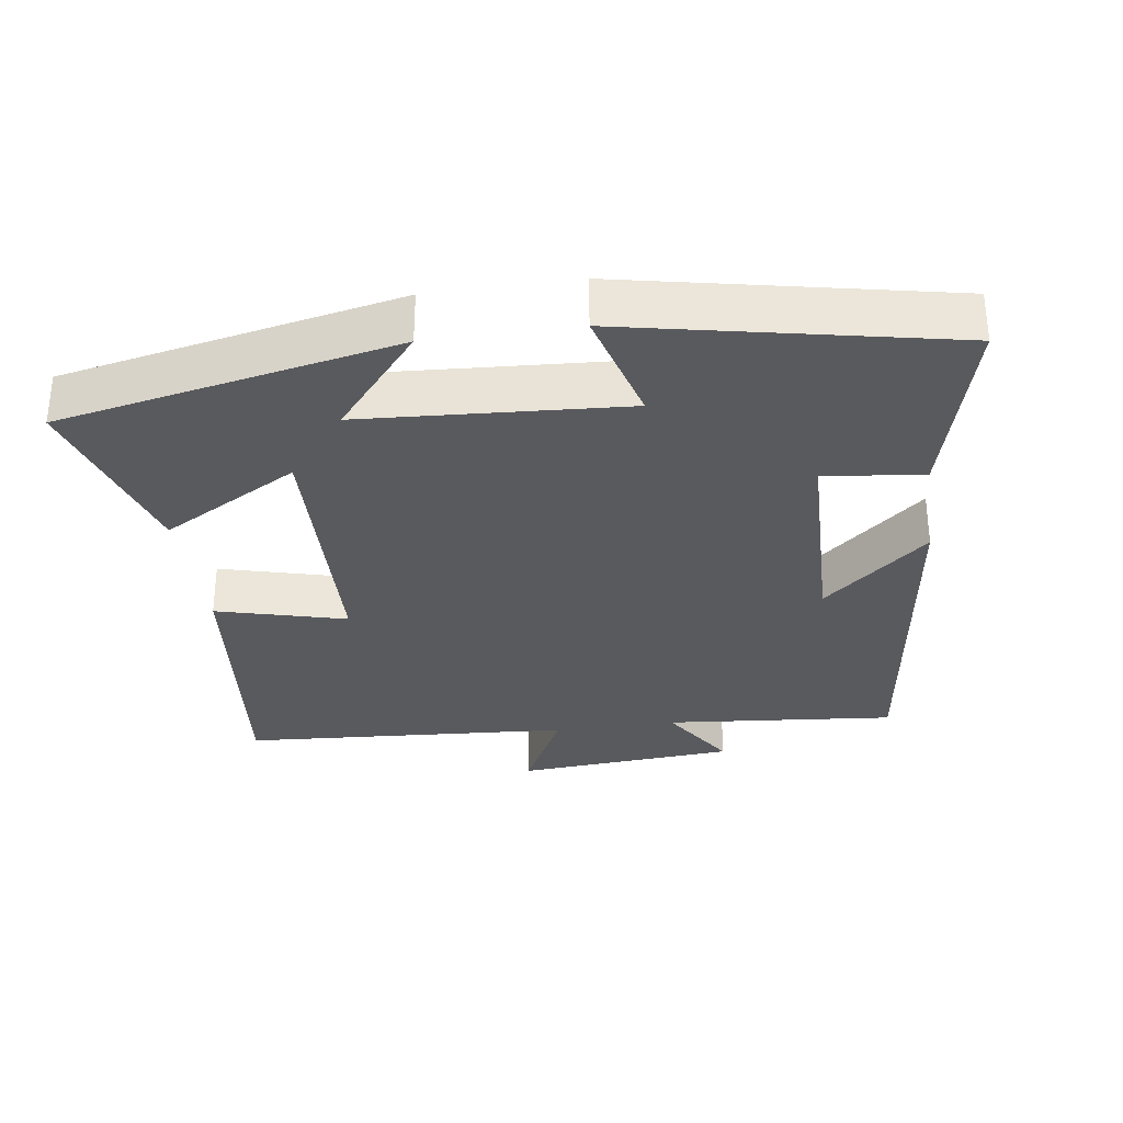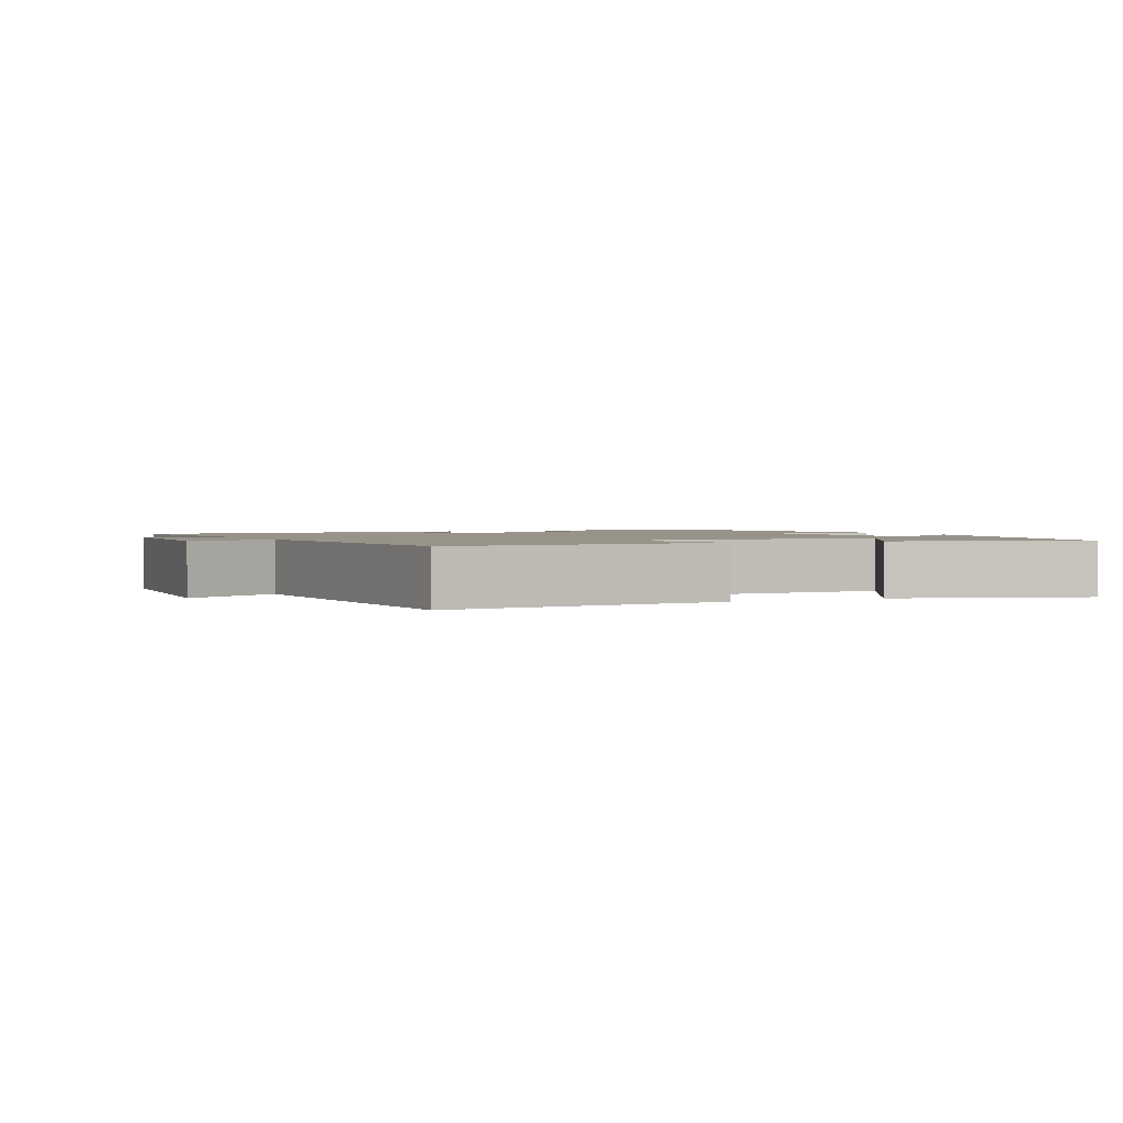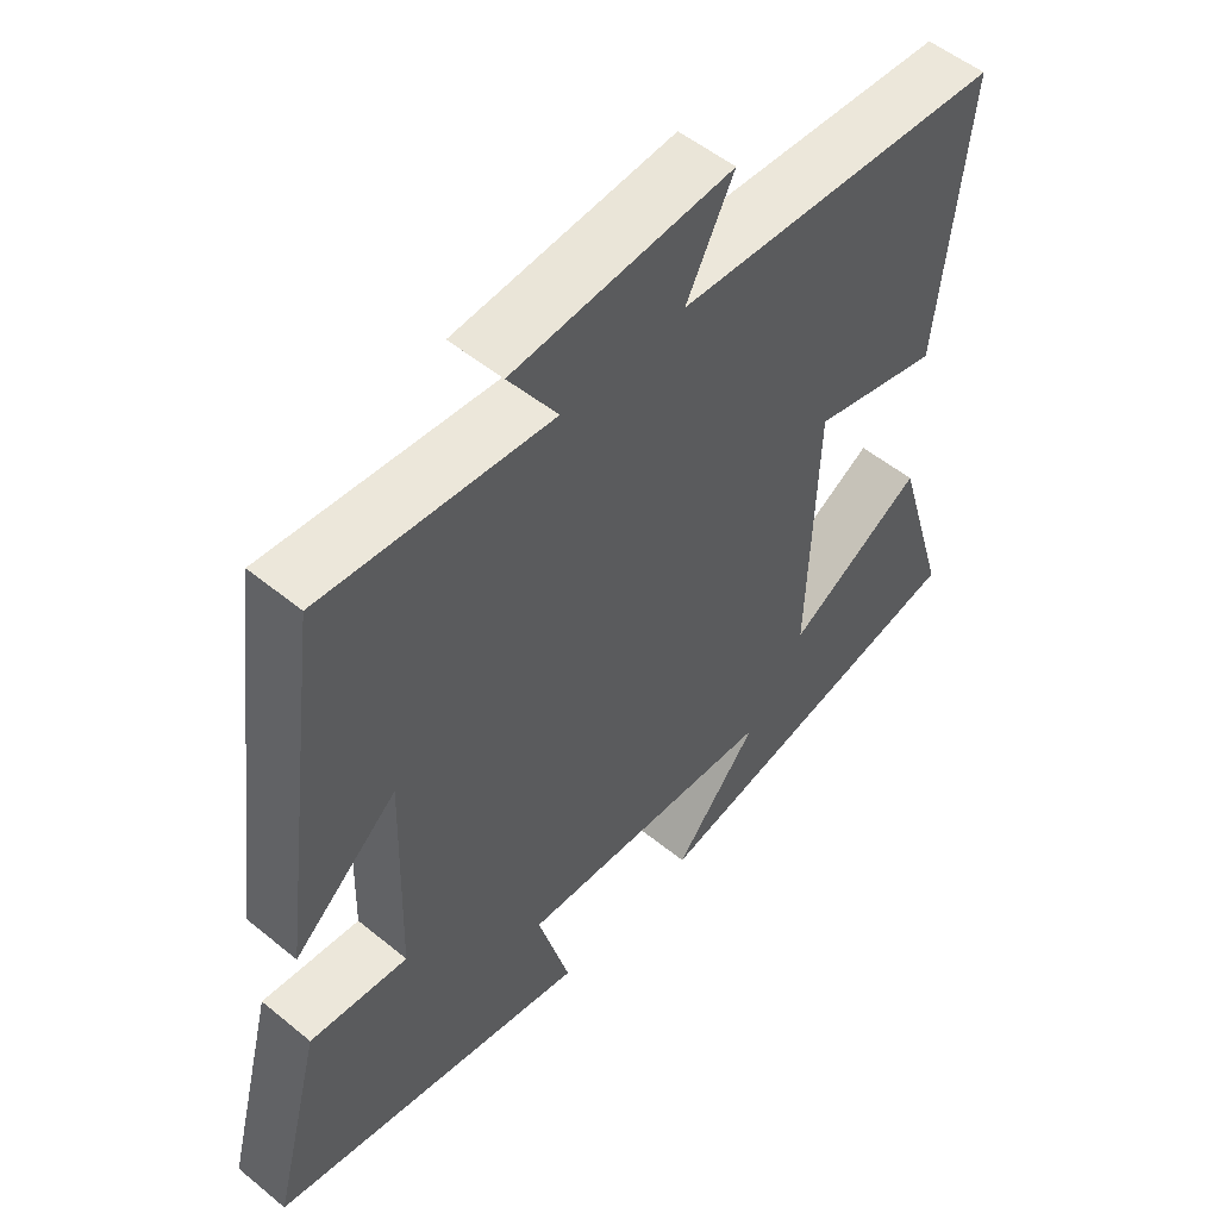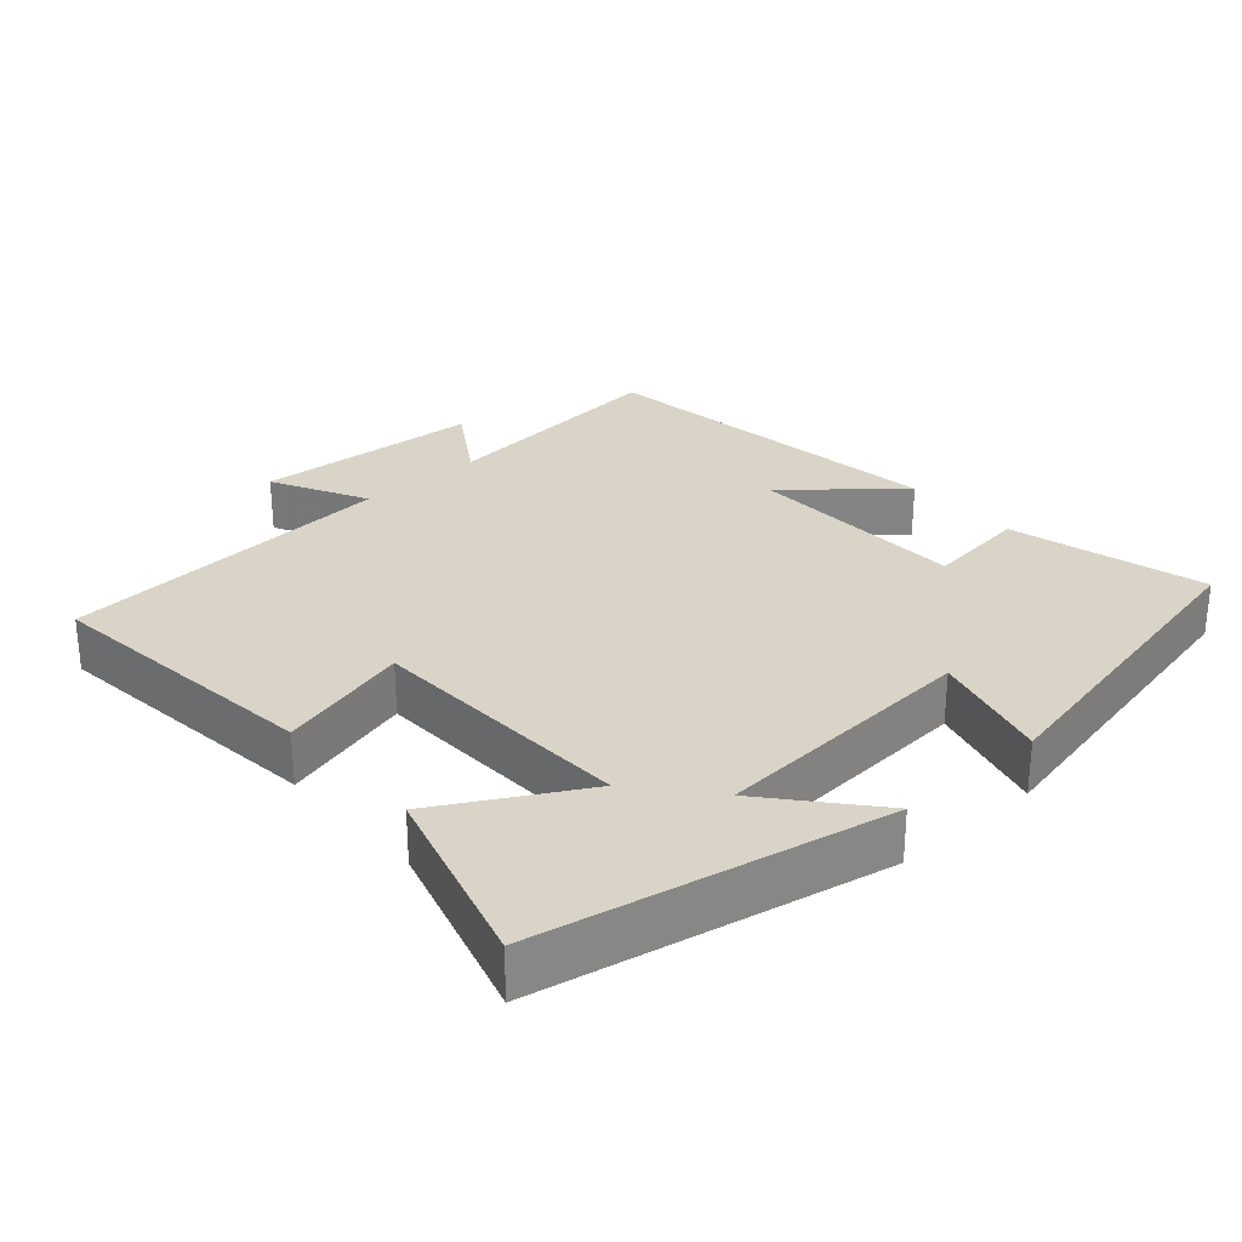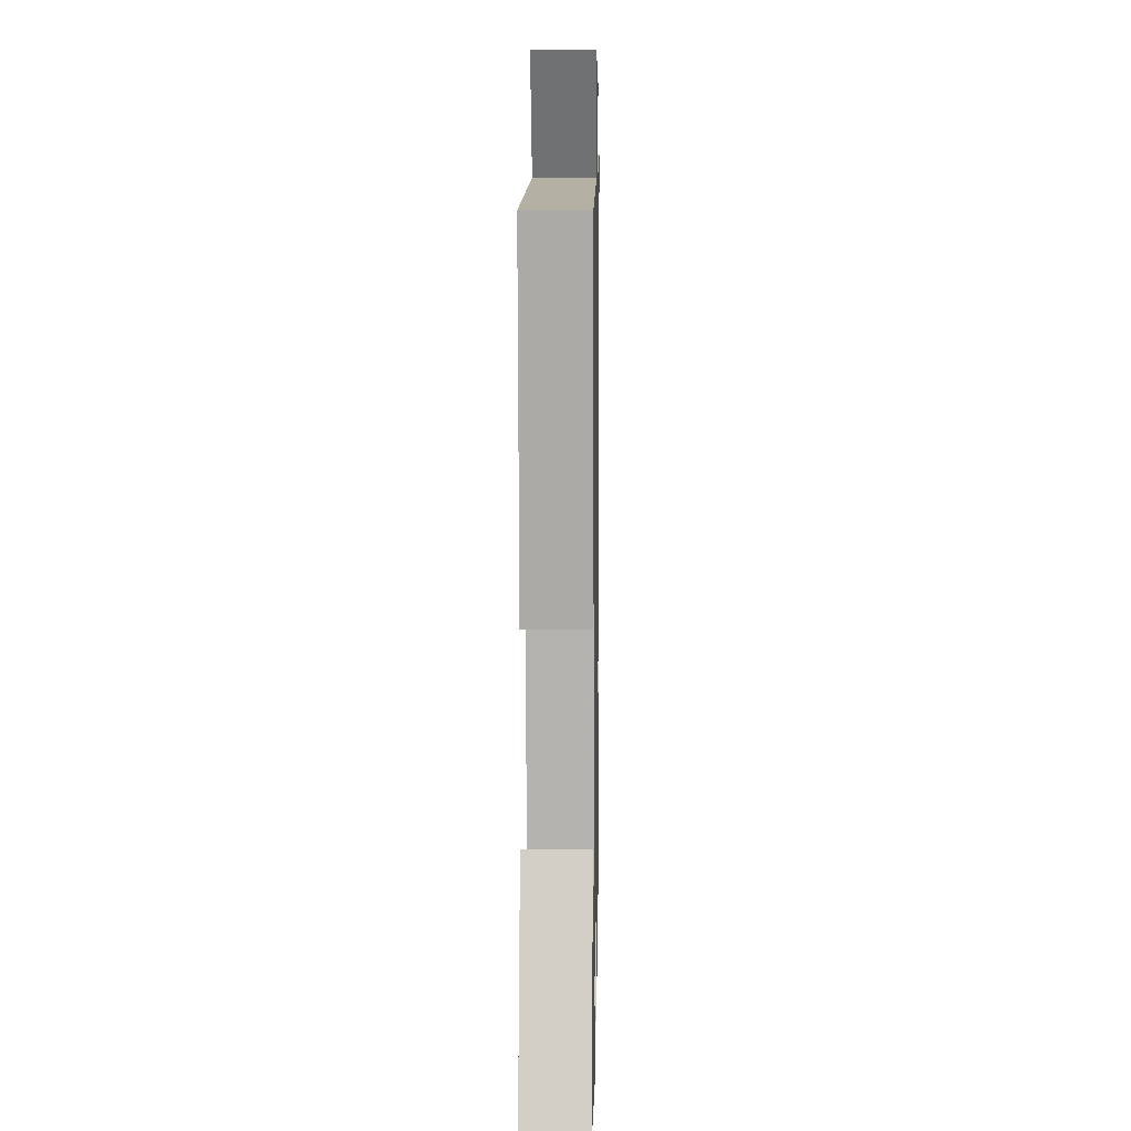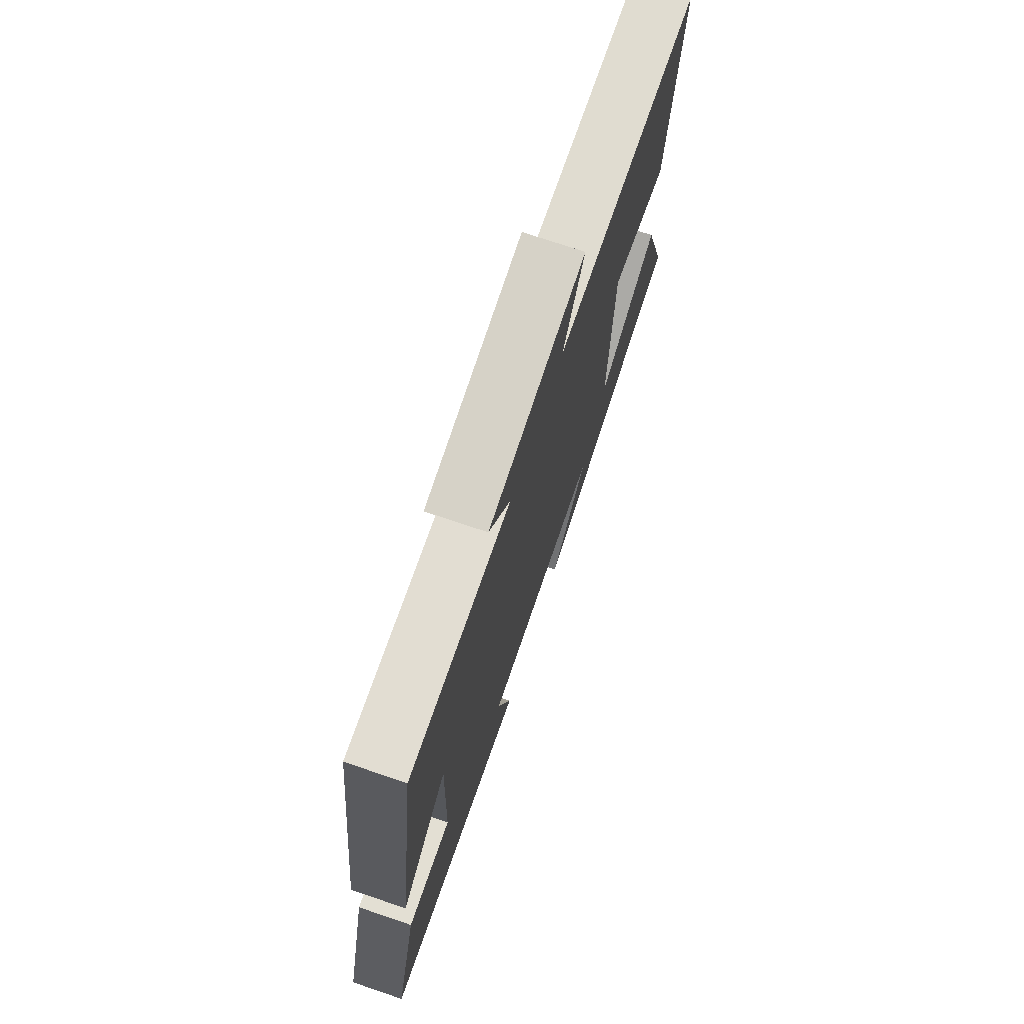
<metadata>
{"format":"obj","ext":"obj","renderer":"f3d","projection":"perspective","resolution":1024,"background":"white","views":[{"elev":-31.7,"azim":-171.8,"up":"+Y"},{"elev":1.6,"azim":65.6,"up":"+Y"},{"elev":53.0,"azim":-48.8,"up":"+Z"},{"elev":28.7,"azim":138.2,"up":"+Y"},{"elev":7.7,"azim":91.0,"up":"+Z"},{"elev":73.7,"azim":-71.3,"up":"+Z"}]}
</metadata>
<code>
v 0.542 0.07 0.468
v 0.5 0.07 0.072
v 0.316 0.07 0.121
v 0.304 0.07 -0.253
v 0.5 0.07 -0.142
v 0.578 0.07 -0.403
v 0.097 0.07 -0.5
v 0.217 0.07 -0.357
v -0.157 0.07 -0.333
v -0.111 0.07 -0.5
v -0.571 0.07 -0.405
v -0.5 0.07 -0.132
v -0.359 0.07 -0.148
v -0.351 0.07 0.16
v -0.5 0.07 0.032
v -0.433 0.07 0.531
v -0.105 0.07 0.5
v -0.175 0.07 0.609
v 0.139 0.07 0.633
v 0.071 0.07 0.5
v 0.542 0 0.468
v 0.5 0 0.072
v 0.316 0 0.121
v 0.304 0 -0.253
v 0.5 0 -0.142
v 0.578 0 -0.403
v 0.097 0 -0.5
v 0.217 0 -0.357
v -0.157 0 -0.333
v -0.111 0 -0.5
v -0.571 0 -0.405
v -0.5 0 -0.132
v -0.359 0 -0.148
v -0.351 0 0.16
v -0.5 0 0.032
v -0.433 0 0.531
v -0.105 0 0.5
v -0.175 0 0.609
v 0.139 0 0.633
v 0.071 0 0.5
f 17 18 19 20
f 1 2 3
f 20 1 3
f 17 20 3
f 14 15 16 17
f 17 3 4
f 14 17 4
f 13 14 4
f 11 12 13
f 10 11 13
f 9 10 13
f 8 9 13 4
f 5 6 7 8
f 4 5 8
f 40 39 38 37
f 23 22 21
f 23 21 40
f 23 40 37
f 37 36 35 34
f 24 23 37
f 24 37 34
f 24 34 33
f 33 32 31
f 33 31 30
f 33 30 29
f 24 33 29 28
f 28 27 26 25
f 28 25 24
f 1 21 22 2
f 2 22 23 3
f 3 23 24 4
f 4 24 25 5
f 5 25 26 6
f 6 26 27 7
f 7 27 28 8
f 8 28 29 9
f 9 29 30 10
f 10 30 31 11
f 11 31 32 12
f 12 32 33 13
f 13 33 34 14
f 14 34 35 15
f 15 35 36 16
f 16 36 37 17
f 17 37 38 18
f 18 38 39 19
f 19 39 40 20
f 20 40 21 1

</code>
